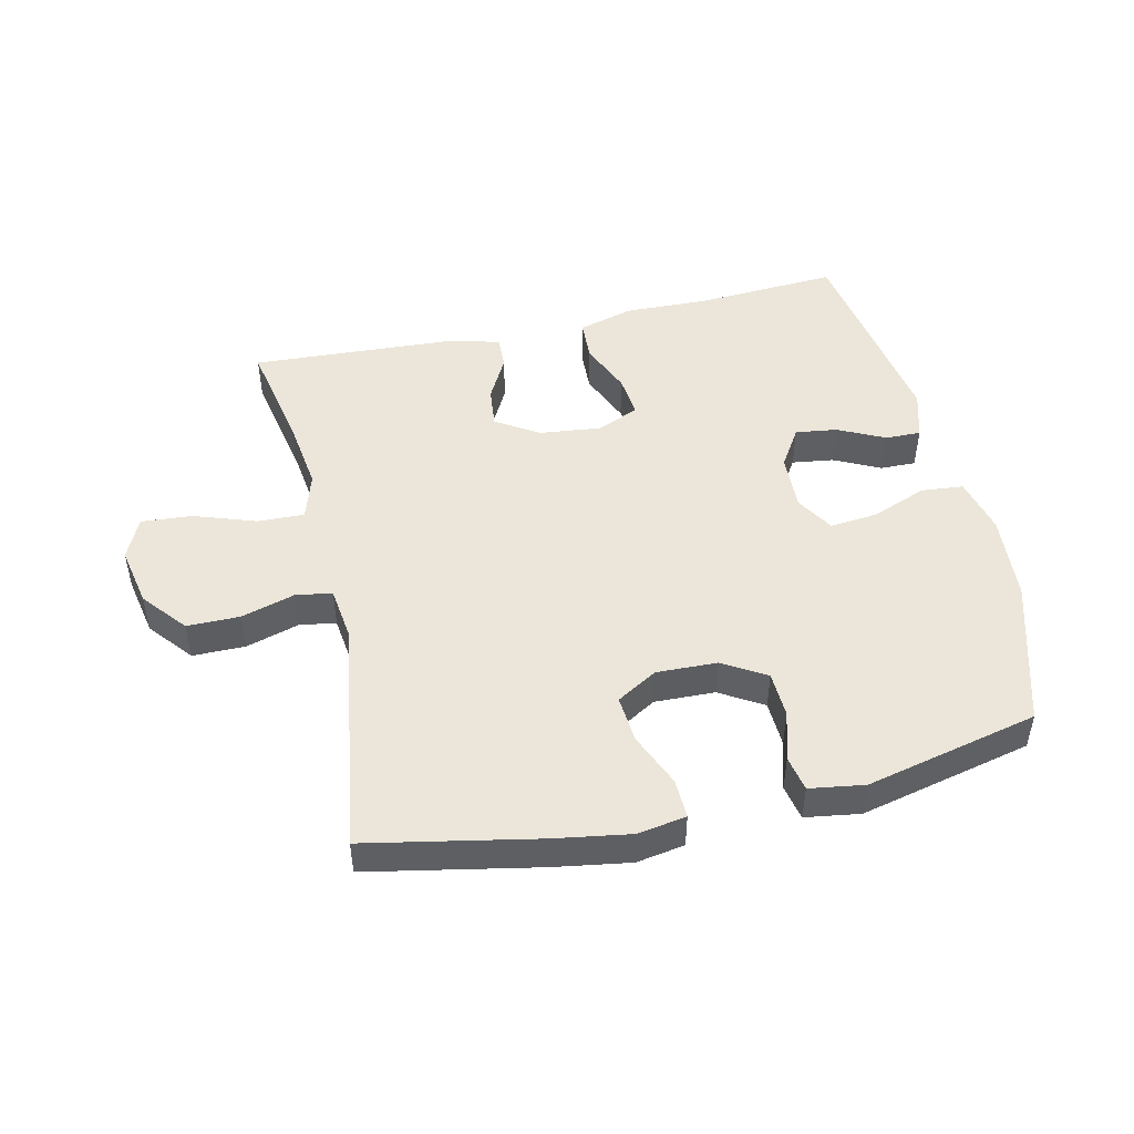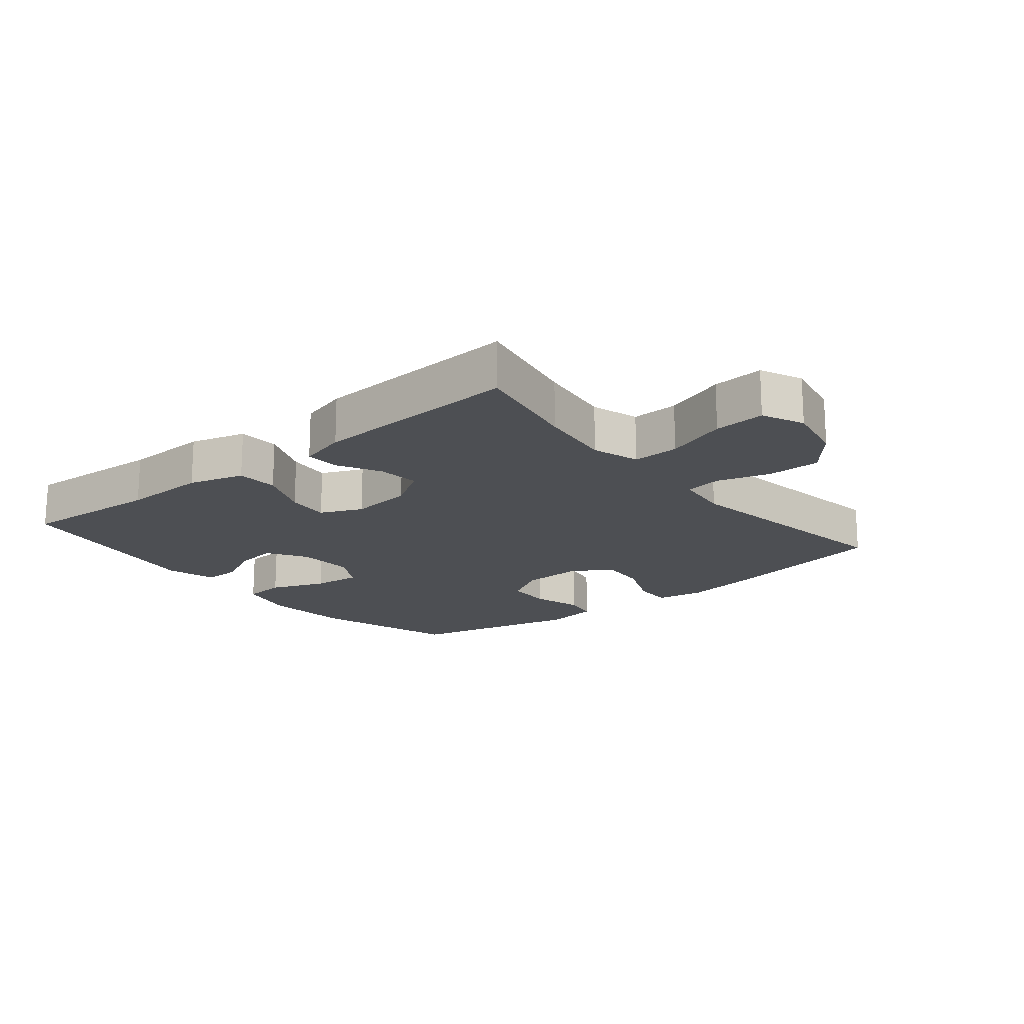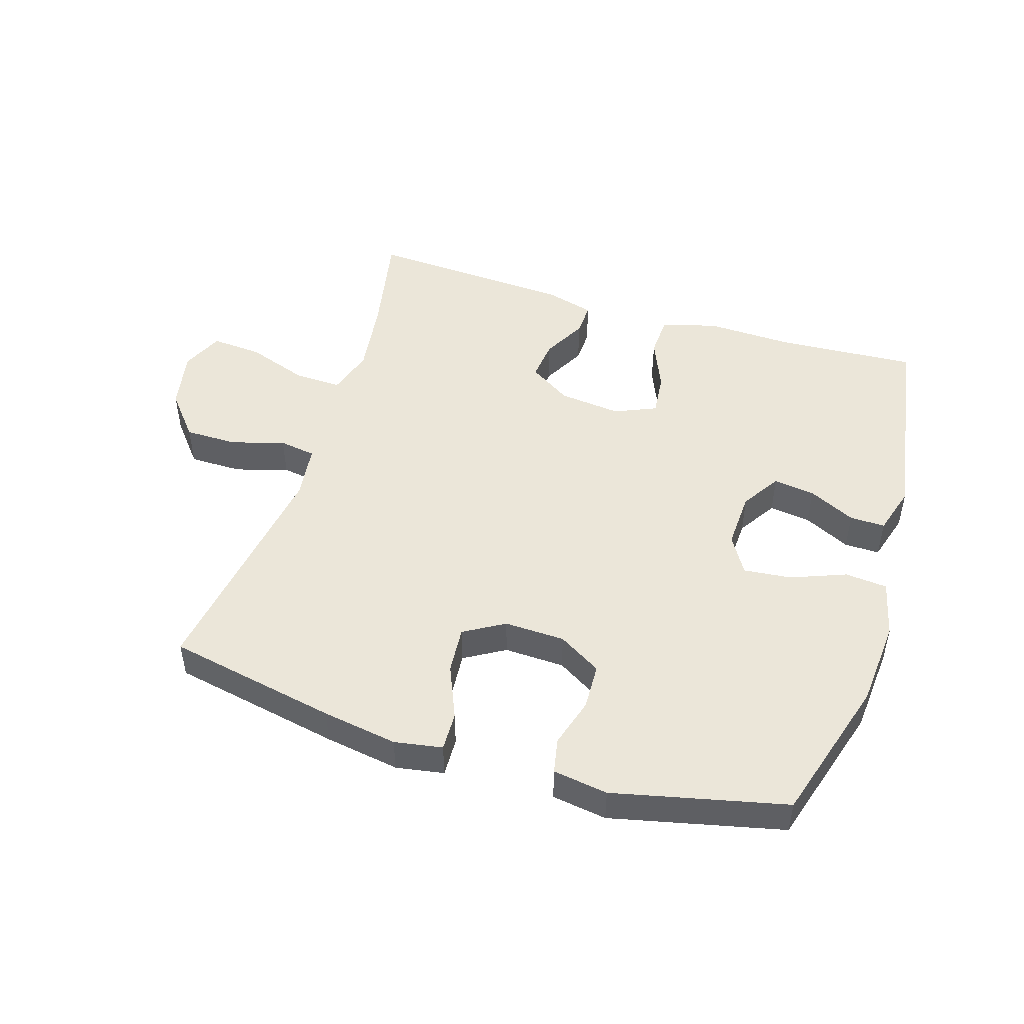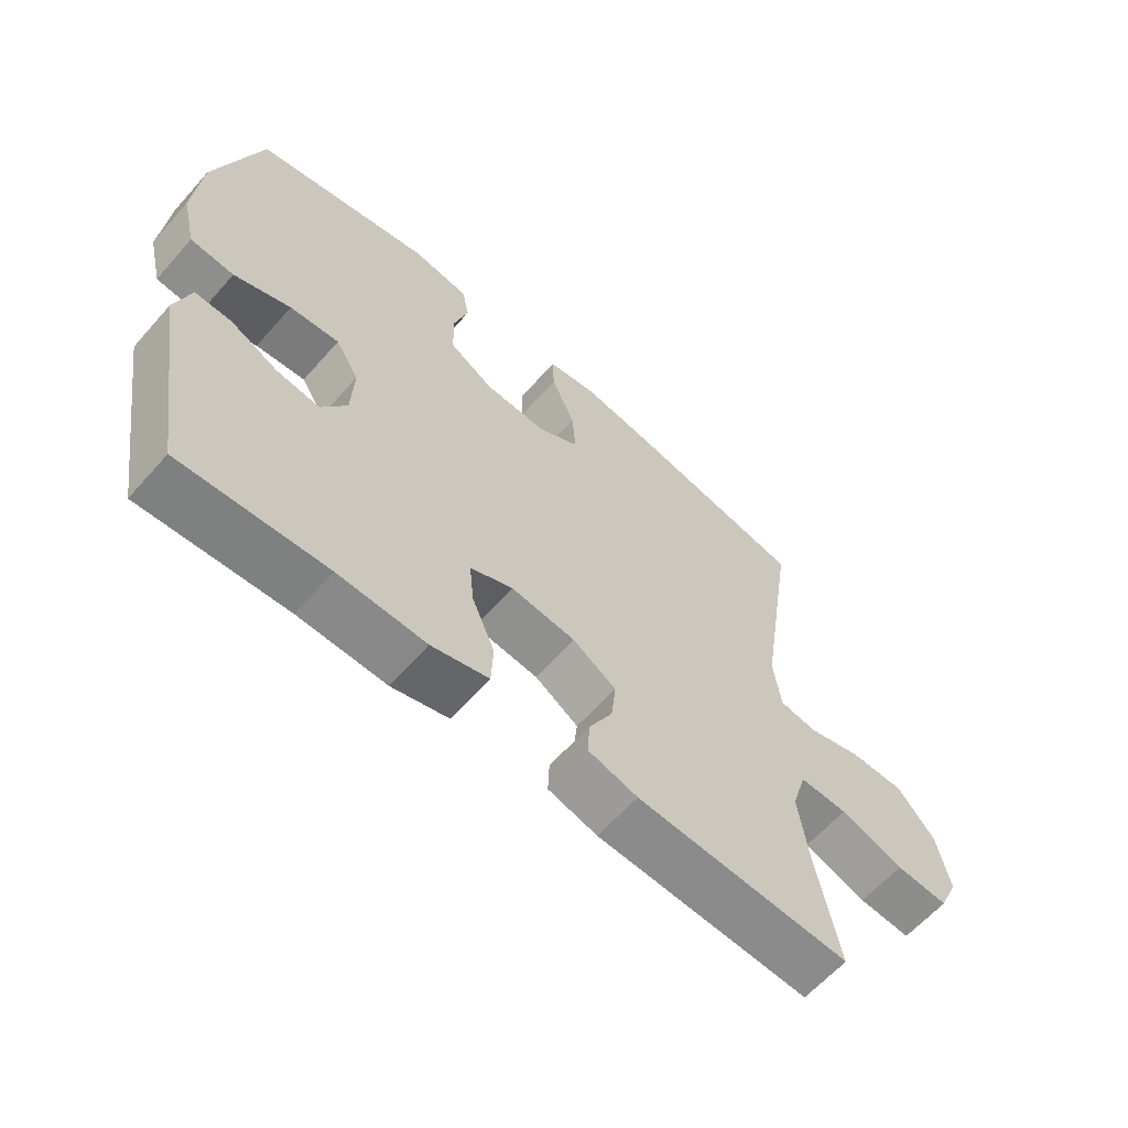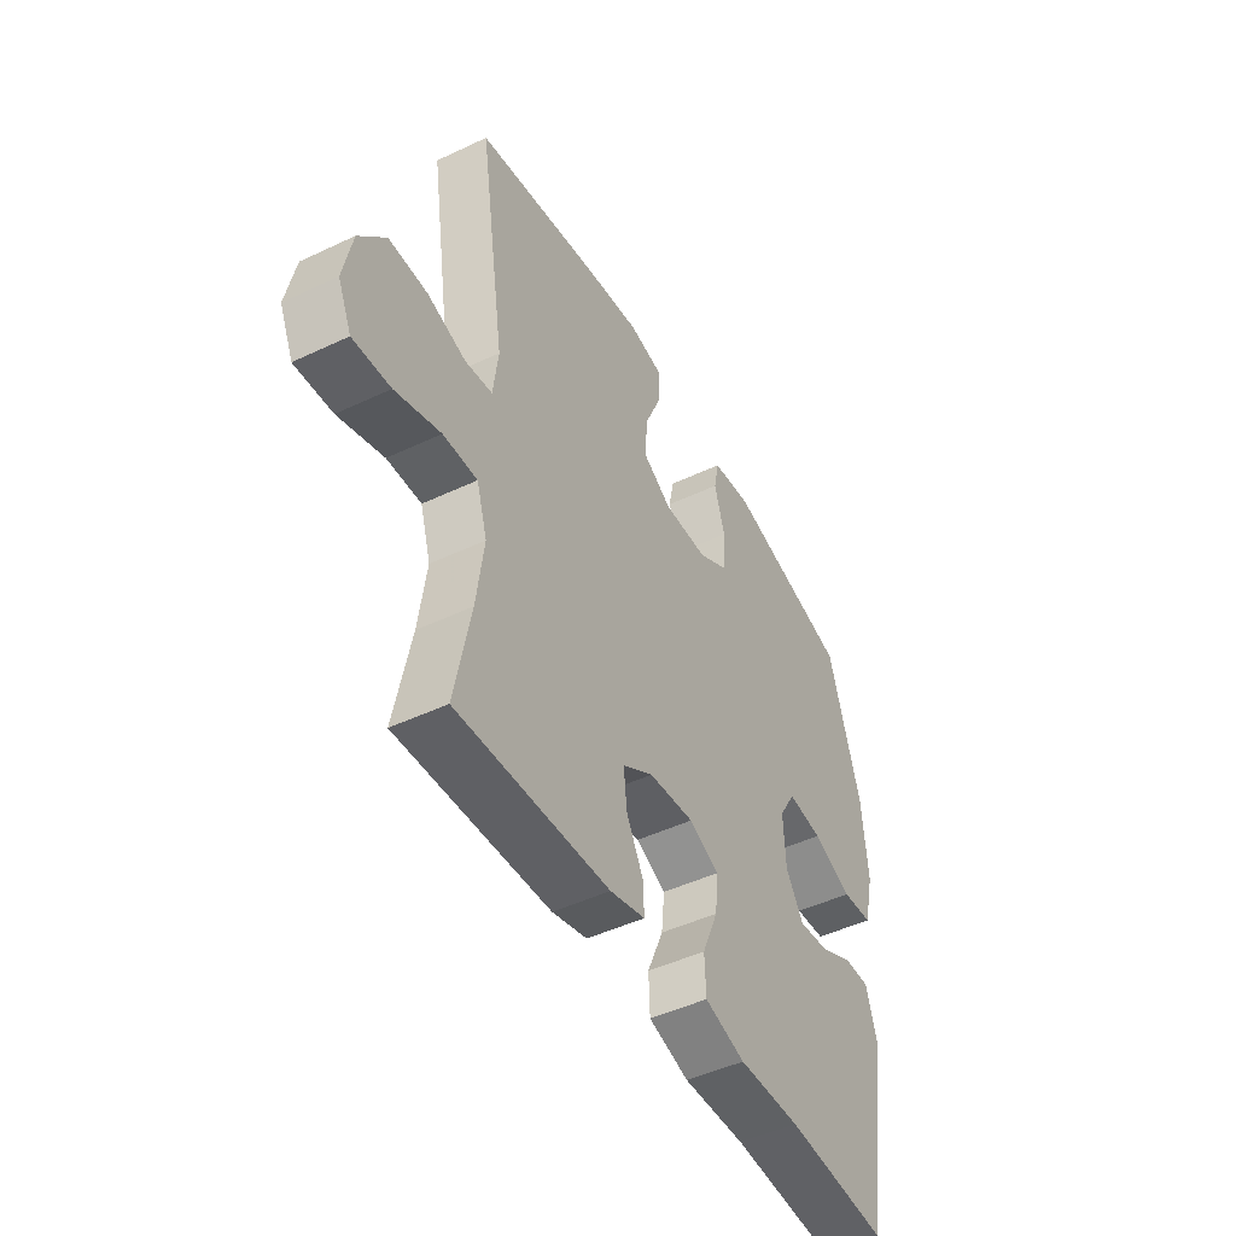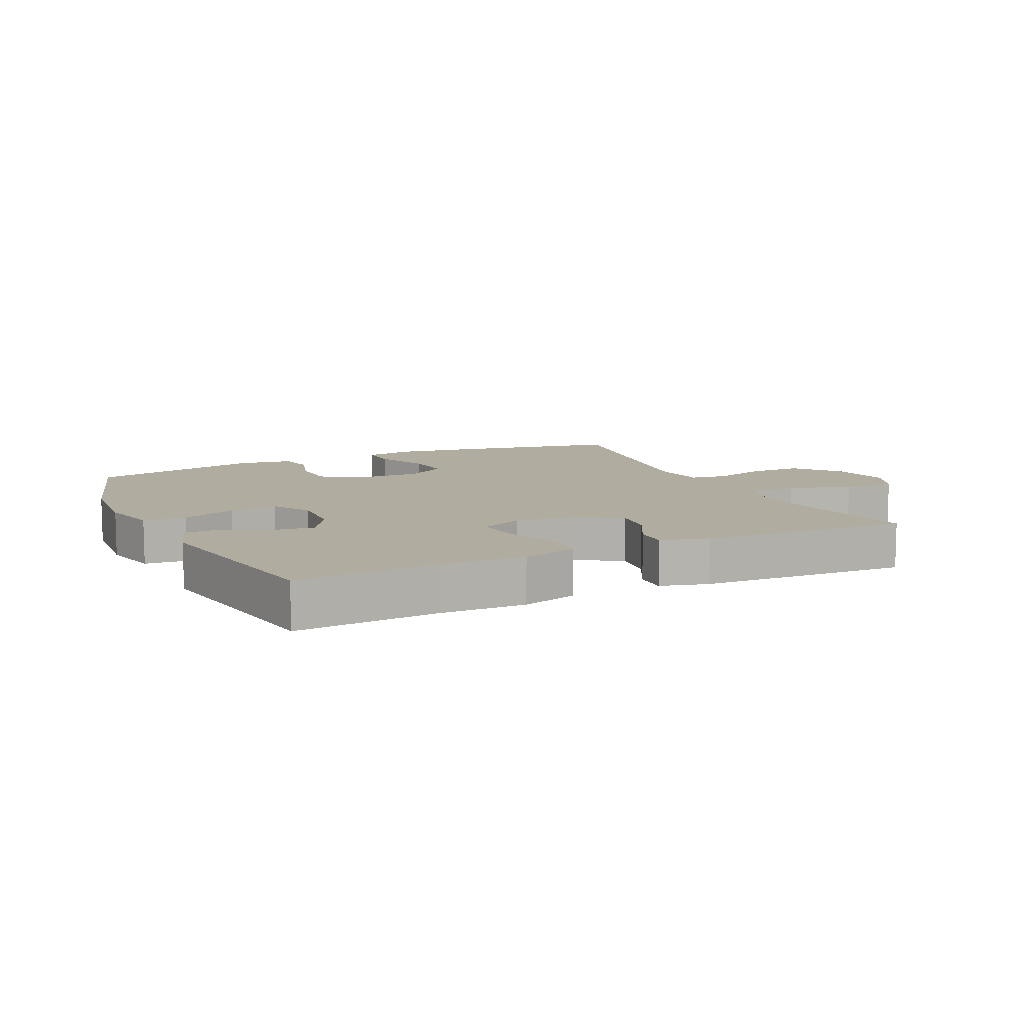
<metadata>
{"format":"obj","ext":"obj","renderer":"f3d","projection":"perspective","resolution":1024,"background":"white","views":[{"elev":48.0,"azim":-12.8,"up":"+Y"},{"elev":-17.7,"azim":-140.7,"up":"+Y"},{"elev":48.4,"azim":17.4,"up":"+Y"},{"elev":-62.1,"azim":138.6,"up":"+Z"},{"elev":-47.4,"azim":-61.9,"up":"+Z"},{"elev":9.9,"azim":154.4,"up":"+Y"}]}
</metadata>
<code>
v 0.5 0.07 0.5
v 0.569 0.07 0.268
v 0.58 0.07 0.129
v 0.558 0.07 0.038
v 0.491 0.07 0.032
v 0.404 0.07 0.066
v 0.328 0.07 0.074
v 0.292 0.07 0.014
v 0.296 0.07 -0.077
v 0.335 0.07 -0.139
v 0.401 0.07 -0.13
v 0.475 0.07 -0.094
v 0.531 0.07 -0.093
v 0.554 0.07 -0.171
v 0.5 0.07 -0.5
v 0.276 0.07 -0.486
v 0.141 0.07 -0.49
v 0.053 0.07 -0.465
v 0.05 0.07 -0.399
v 0.085 0.07 -0.316
v 0.092 0.07 -0.248
v 0.026 0.07 -0.219
v -0.073 0.07 -0.23
v -0.14 0.07 -0.273
v -0.133 0.07 -0.338
v -0.096 0.07 -0.408
v -0.094 0.07 -0.461
v -0.17 0.07 -0.482
v -0.5 0.07 -0.5
v -0.466 0.07 -0.327
v -0.45 0.07 -0.208
v -0.473 0.07 -0.133
v -0.547 0.07 -0.135
v -0.645 0.07 -0.169
v -0.726 0.07 -0.175
v -0.756 0.07 -0.109
v -0.737 0.07 -0.013
v -0.68 0.07 0.056
v -0.596 0.07 0.056
v -0.512 0.07 0.031
v -0.454 0.07 0.04
v -0.443 0.07 0.127
v -0.5 0.07 0.5
v -0.23 0.07 0.553
v -0.111 0.07 0.572
v -0.035 0.07 0.559
v -0.037 0.07 0.497
v -0.073 0.07 0.412
v -0.079 0.07 0.337
v -0.015 0.07 0.299
v 0.081 0.07 0.302
v 0.149 0.07 0.343
v 0.152 0.07 0.416
v 0.129 0.07 0.494
v 0.14 0.07 0.55
v 0.227 0.07 0.563
v 0.5 0 0.5
v 0.569 0 0.268
v 0.58 0 0.129
v 0.558 0 0.038
v 0.491 0 0.032
v 0.404 0 0.066
v 0.328 0 0.074
v 0.292 0 0.014
v 0.296 0 -0.077
v 0.335 0 -0.139
v 0.401 0 -0.13
v 0.475 0 -0.094
v 0.531 0 -0.093
v 0.554 0 -0.171
v 0.5 0 -0.5
v 0.276 0 -0.486
v 0.141 0 -0.49
v 0.053 0 -0.465
v 0.05 0 -0.399
v 0.085 0 -0.316
v 0.092 0 -0.248
v 0.026 0 -0.219
v -0.073 0 -0.23
v -0.14 0 -0.273
v -0.133 0 -0.338
v -0.096 0 -0.408
v -0.094 0 -0.461
v -0.17 0 -0.482
v -0.5 0 -0.5
v -0.466 0 -0.327
v -0.45 0 -0.208
v -0.473 0 -0.133
v -0.547 0 -0.135
v -0.645 0 -0.169
v -0.726 0 -0.175
v -0.756 0 -0.109
v -0.737 0 -0.013
v -0.68 0 0.056
v -0.596 0 0.056
v -0.512 0 0.031
v -0.454 0 0.04
v -0.443 0 0.127
v -0.5 0 0.5
v -0.23 0 0.553
v -0.111 0 0.572
v -0.035 0 0.559
v -0.037 0 0.497
v -0.073 0 0.412
v -0.079 0 0.337
v -0.015 0 0.299
v 0.081 0 0.302
v 0.149 0 0.343
v 0.152 0 0.416
v 0.129 0 0.494
v 0.14 0 0.55
v 0.227 0 0.563
f 4 5 6
f 3 4 6
f 2 3 6
f 1 2 6
f 56 1 6
f 55 56 6
f 54 55 6
f 53 54 6
f 52 53 6 7
f 51 52 7 8
f 50 51 8 9
f 49 50 9 10
f 46 47 48
f 45 46 48
f 44 45 48
f 43 44 48
f 42 43 48
f 41 42 48 49
f 38 39 40
f 37 38 40
f 36 37 40
f 35 36 40
f 34 35 40
f 33 34 40
f 32 33 40 41
f 41 49 10
f 32 41 10
f 31 32 10
f 28 29 30
f 27 28 30
f 26 27 30
f 25 26 30
f 24 25 30 31
f 18 19 20
f 17 18 20
f 16 17 20
f 15 16 20
f 14 15 20
f 13 14 20
f 12 13 20
f 11 12 20
f 10 11 20 21
f 23 24 31
f 22 23 31 10
f 10 21 22
f 62 61 60
f 62 60 59
f 62 59 58
f 62 58 57
f 62 57 112
f 62 112 111
f 62 111 110
f 62 110 109
f 63 62 109 108
f 64 63 108 107
f 65 64 107 106
f 66 65 106 105
f 104 103 102
f 104 102 101
f 104 101 100
f 104 100 99
f 104 99 98
f 105 104 98 97
f 96 95 94
f 96 94 93
f 96 93 92
f 96 92 91
f 96 91 90
f 96 90 89
f 97 96 89 88
f 66 105 97
f 66 97 88
f 66 88 87
f 86 85 84
f 86 84 83
f 86 83 82
f 86 82 81
f 87 86 81 80
f 76 75 74
f 76 74 73
f 76 73 72
f 76 72 71
f 76 71 70
f 76 70 69
f 76 69 68
f 76 68 67
f 77 76 67 66
f 87 80 79
f 66 87 79 78
f 78 77 66
f 1 57 58 2
f 2 58 59 3
f 3 59 60 4
f 4 60 61 5
f 5 61 62 6
f 6 62 63 7
f 7 63 64 8
f 8 64 65 9
f 9 65 66 10
f 10 66 67 11
f 11 67 68 12
f 12 68 69 13
f 13 69 70 14
f 14 70 71 15
f 15 71 72 16
f 16 72 73 17
f 17 73 74 18
f 18 74 75 19
f 19 75 76 20
f 20 76 77 21
f 21 77 78 22
f 22 78 79 23
f 23 79 80 24
f 24 80 81 25
f 25 81 82 26
f 26 82 83 27
f 27 83 84 28
f 28 84 85 29
f 29 85 86 30
f 30 86 87 31
f 31 87 88 32
f 32 88 89 33
f 33 89 90 34
f 34 90 91 35
f 35 91 92 36
f 36 92 93 37
f 37 93 94 38
f 38 94 95 39
f 39 95 96 40
f 40 96 97 41
f 41 97 98 42
f 42 98 99 43
f 43 99 100 44
f 44 100 101 45
f 45 101 102 46
f 46 102 103 47
f 47 103 104 48
f 48 104 105 49
f 49 105 106 50
f 50 106 107 51
f 51 107 108 52
f 52 108 109 53
f 53 109 110 54
f 54 110 111 55
f 55 111 112 56
f 56 112 57 1

</code>
